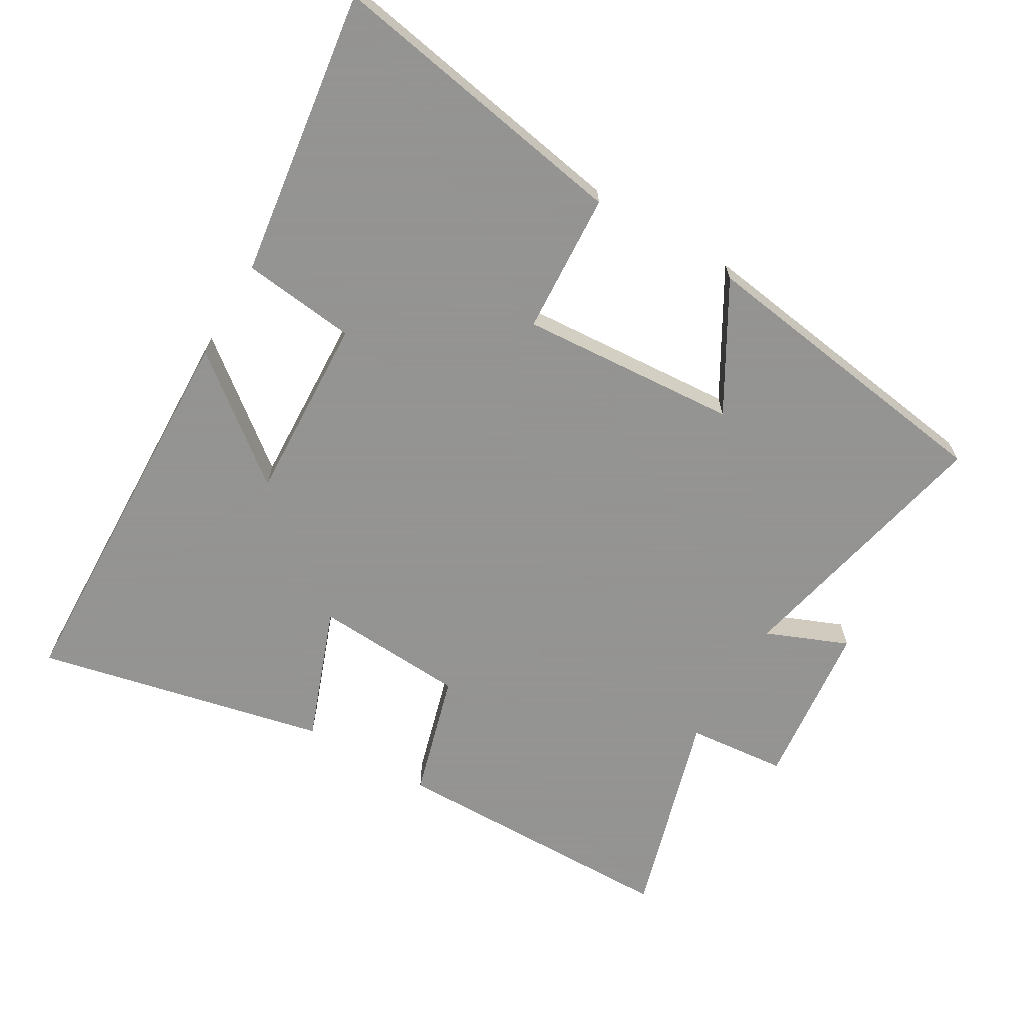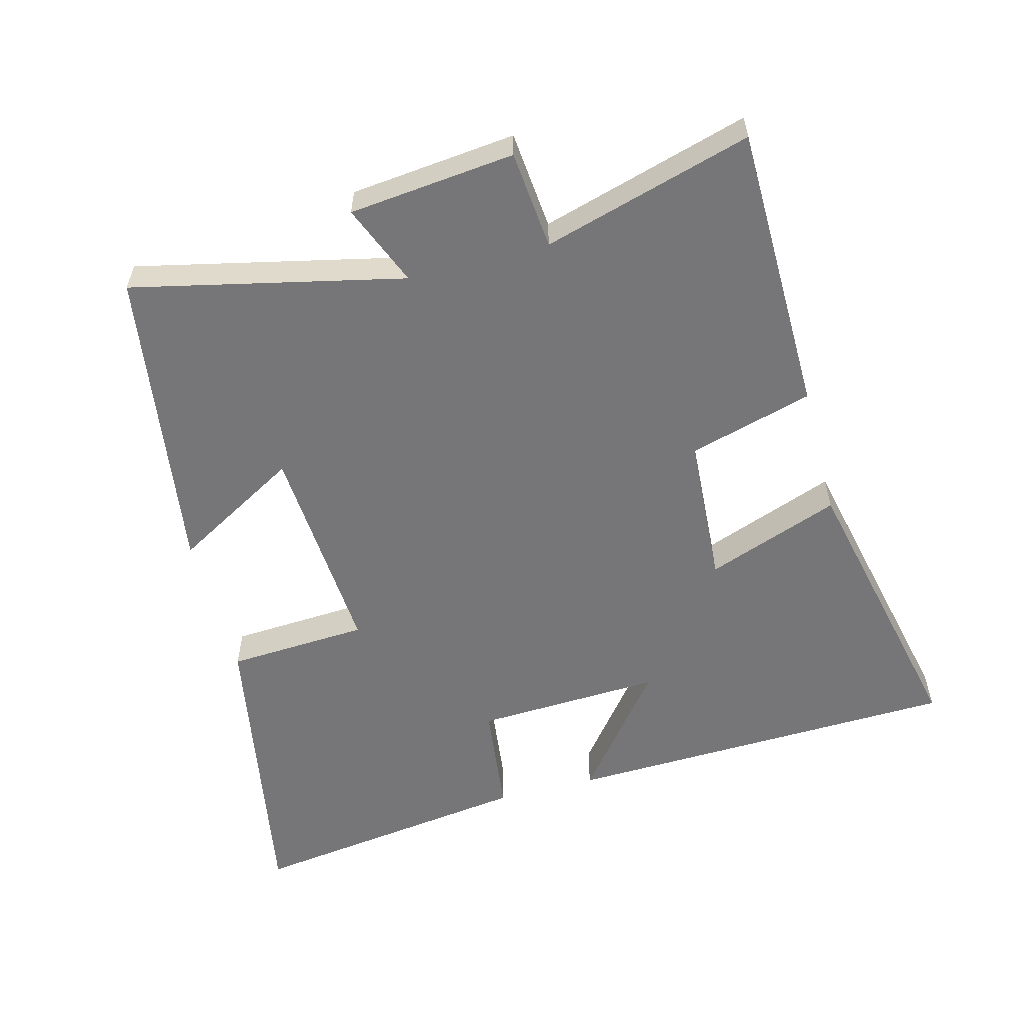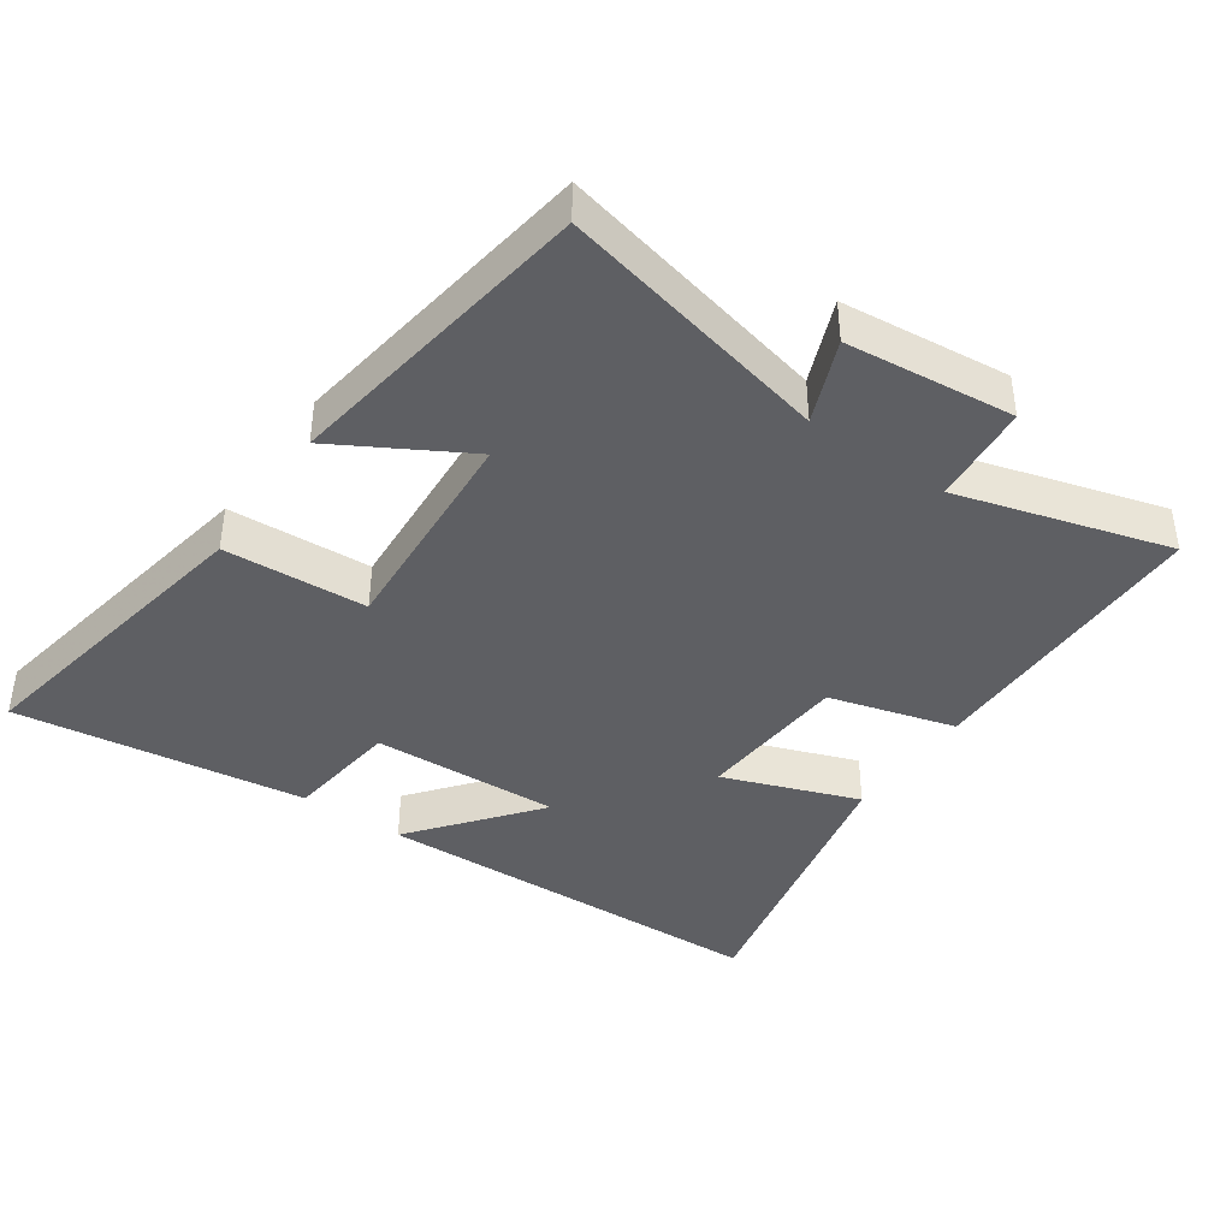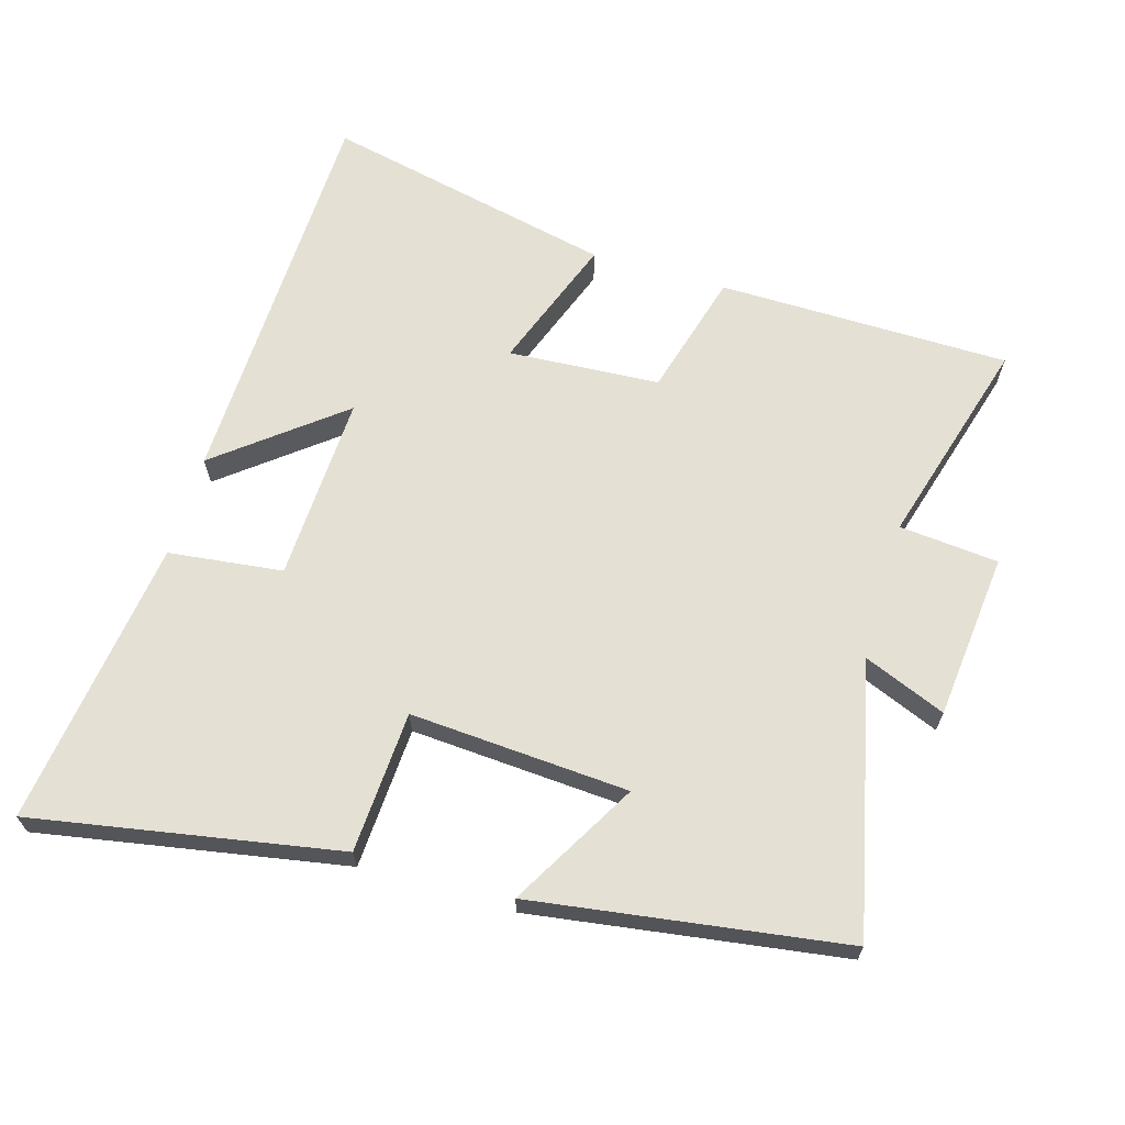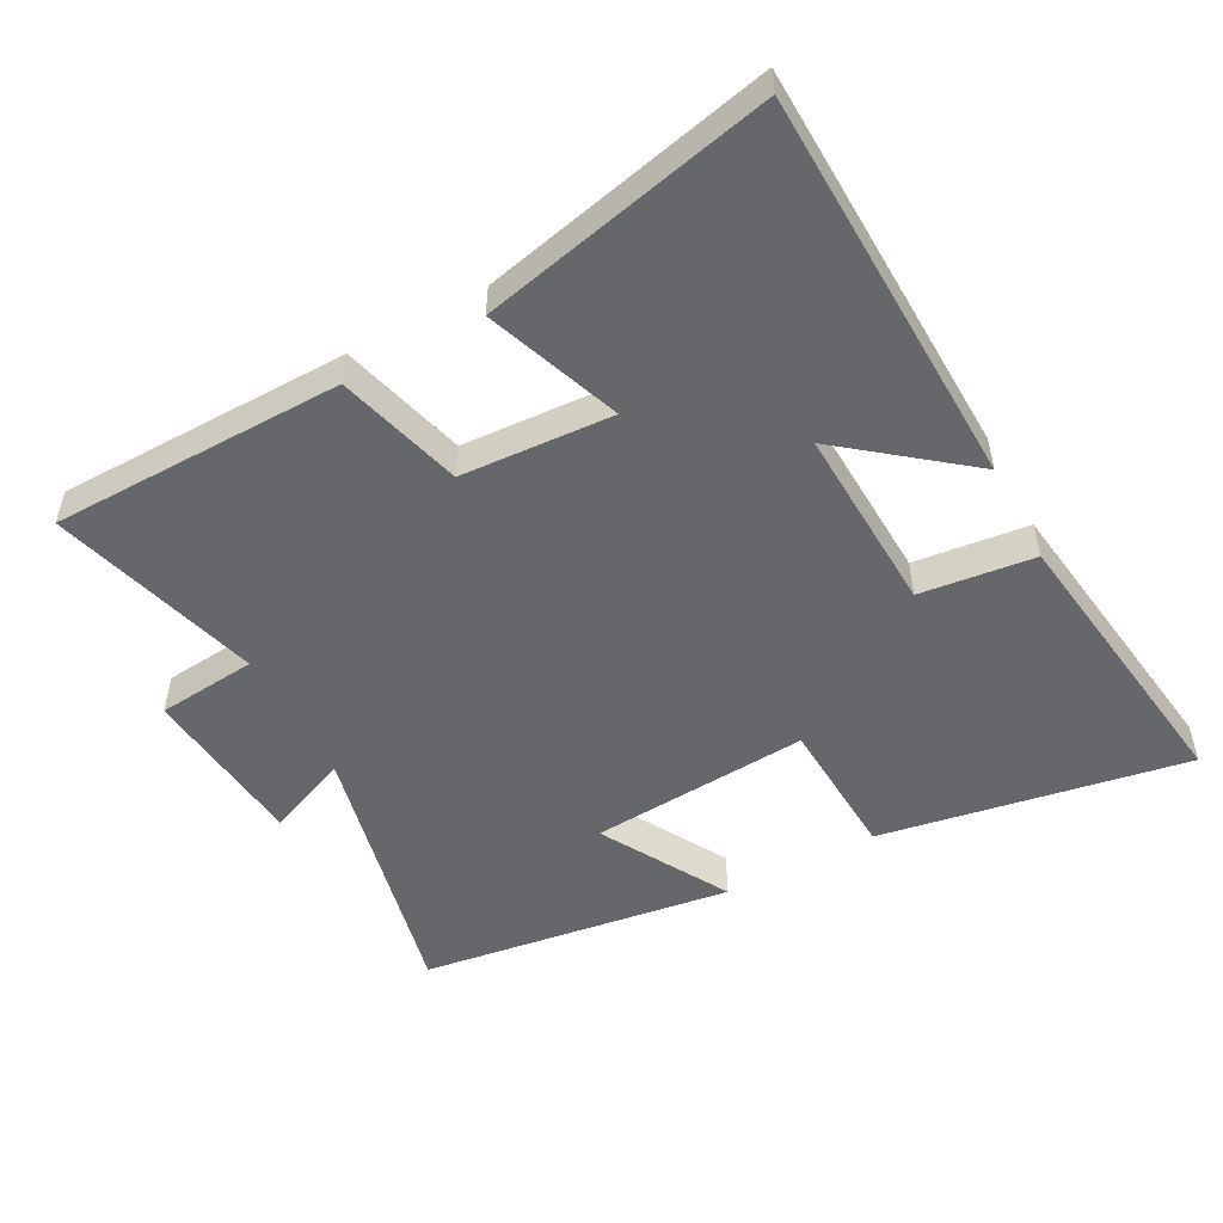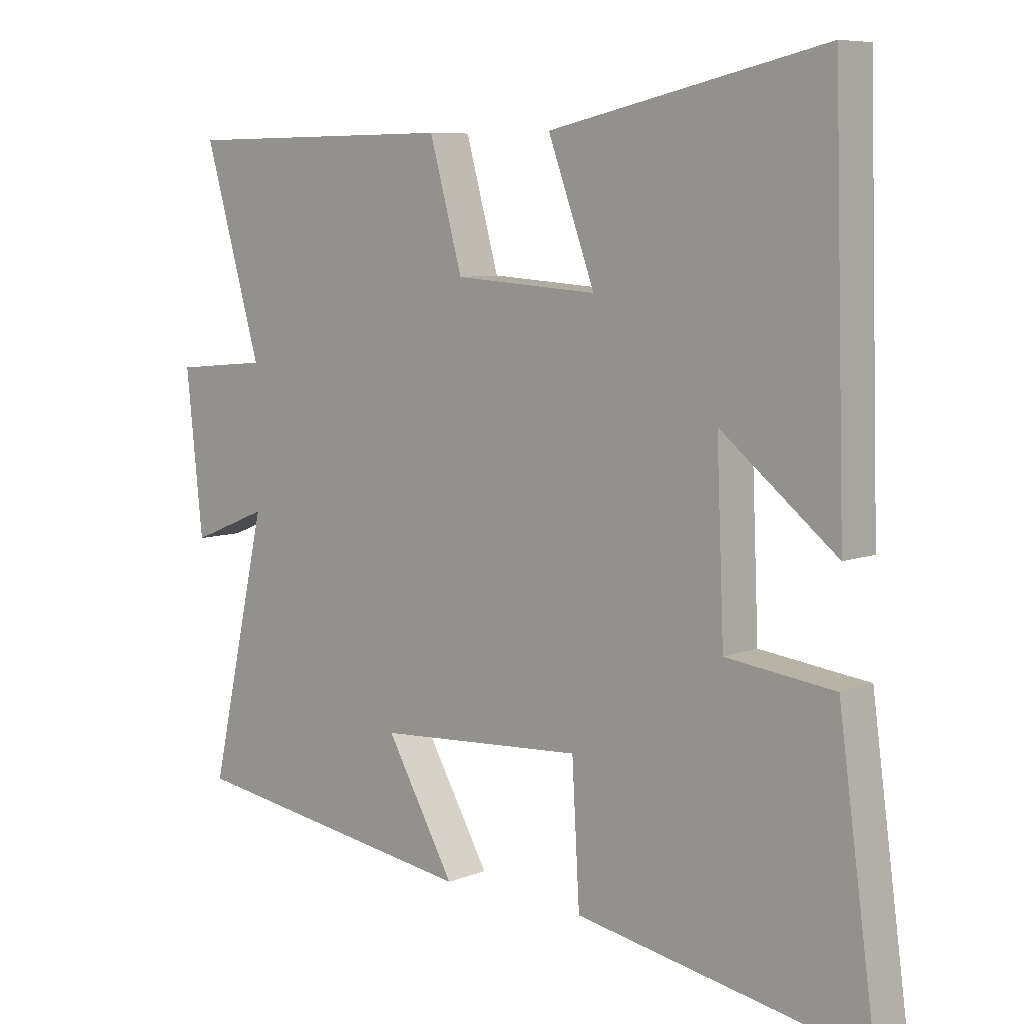
<metadata>
{"format":"obj","ext":"obj","renderer":"f3d","projection":"perspective","resolution":1024,"background":"white","views":[{"elev":-66.9,"azim":149.7,"up":"+Y"},{"elev":-56.9,"azim":-75.2,"up":"+Y"},{"elev":-41.0,"azim":-124.9,"up":"+Y"},{"elev":65.8,"azim":-163.7,"up":"+Y"},{"elev":-52.1,"azim":28.3,"up":"+Y"},{"elev":7.6,"azim":42.0,"up":"+Z"}]}
</metadata>
<code>
v -0.591 0.07 -0.433
v -0.5 0.07 -0.029
v -0.622 0.07 -0.079
v -0.648 0.07 0.169
v -0.5 0.07 0.183
v -0.59 0.07 0.495
v -0.155 0.07 0.5
v -0.103 0.07 0.314
v 0.123 0.07 0.3
v 0.049 0.07 0.5
v 0.482 0.07 0.596
v 0.5 0.07 0.002
v 0.318 0.07 0.146
v 0.33 0.07 -0.132
v 0.5 0.07 -0.152
v 0.559 0.07 -0.581
v 0.103 0.07 -0.5
v 0.091 0.07 -0.289
v -0.235 0.07 -0.311
v -0.127 0.07 -0.5
v -0.591 0 -0.433
v -0.5 0 -0.029
v -0.622 0 -0.079
v -0.648 0 0.169
v -0.5 0 0.183
v -0.59 0 0.495
v -0.155 0 0.5
v -0.103 0 0.314
v 0.123 0 0.3
v 0.049 0 0.5
v 0.482 0 0.596
v 0.5 0 0.002
v 0.318 0 0.146
v 0.33 0 -0.132
v 0.5 0 -0.152
v 0.559 0 -0.581
v 0.103 0 -0.5
v 0.091 0 -0.289
v -0.235 0 -0.311
v -0.127 0 -0.5
f 19 20 1 2
f 18 19 2
f 15 16 17 18
f 14 15 18
f 13 14 18 2
f 10 11 12 13
f 9 10 13
f 8 9 13 2
f 5 6 7 8
f 5 8 2 3
f 3 4 5
f 22 21 40 39
f 22 39 38
f 38 37 36 35
f 38 35 34
f 22 38 34 33
f 33 32 31 30
f 33 30 29
f 22 33 29 28
f 28 27 26 25
f 23 22 28 25
f 25 24 23
f 1 21 22 2
f 2 22 23 3
f 3 23 24 4
f 4 24 25 5
f 5 25 26 6
f 6 26 27 7
f 7 27 28 8
f 8 28 29 9
f 9 29 30 10
f 10 30 31 11
f 11 31 32 12
f 12 32 33 13
f 13 33 34 14
f 14 34 35 15
f 15 35 36 16
f 16 36 37 17
f 17 37 38 18
f 18 38 39 19
f 19 39 40 20
f 20 40 21 1

</code>
